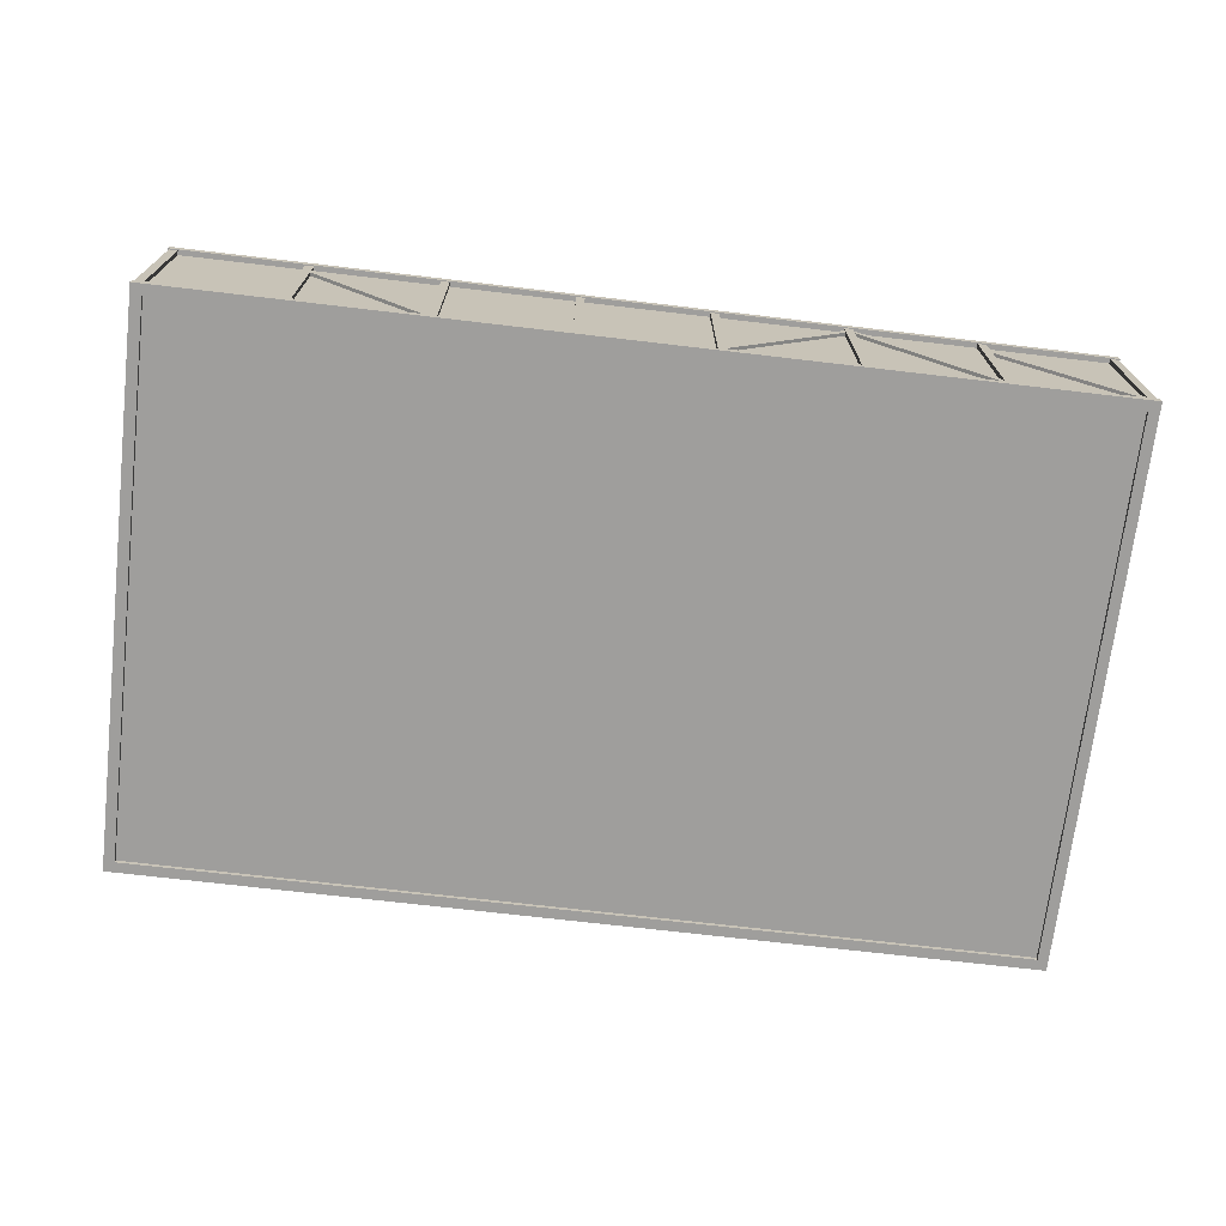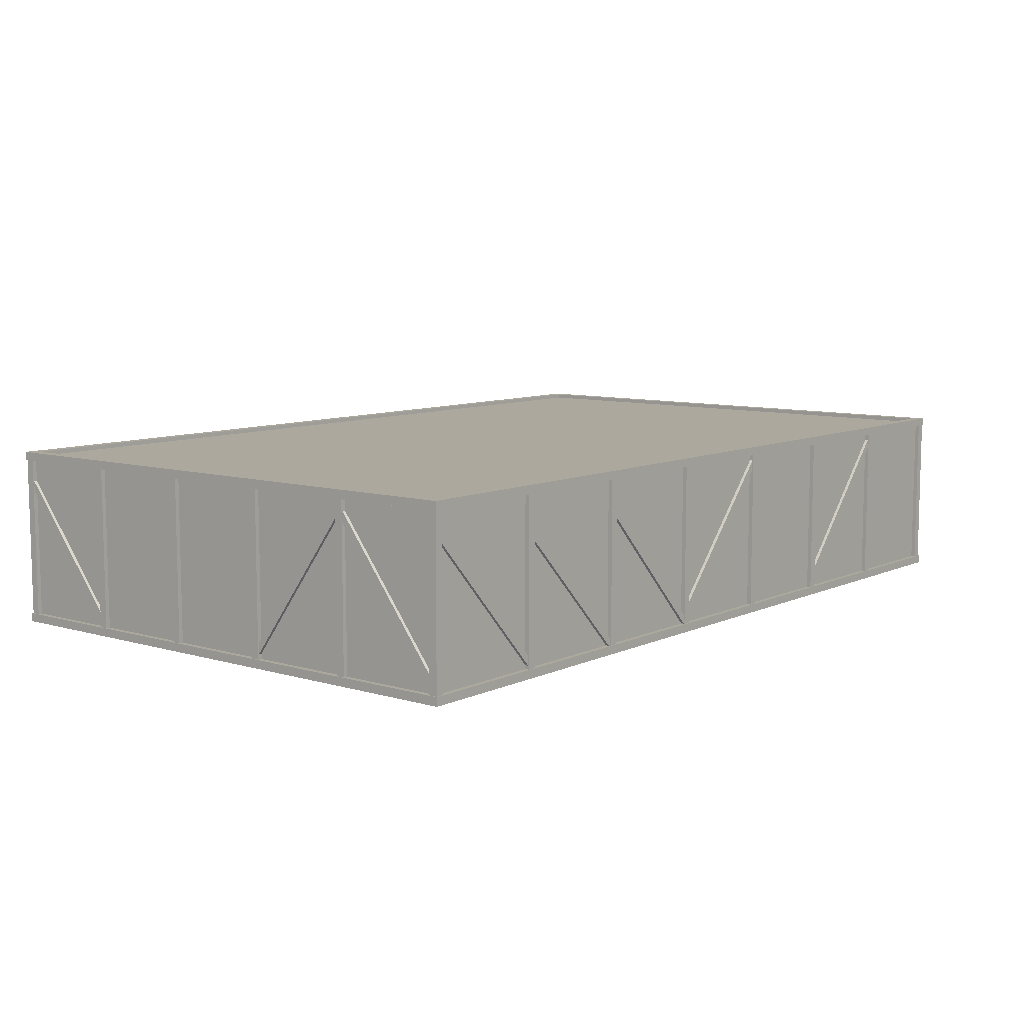
<metadata>
{"format":"obj","ext":"obj","renderer":"f3d","projection":"perspective","resolution":1024,"background":"white","views":[{"elev":-70.9,"azim":-6.7,"up":"+Y"},{"elev":8.6,"azim":128.9,"up":"+Y"}]}
</metadata>
<code>
g
v -10.5 0 -6.5
v 10.5 0 -6.5
v 10.5 0 6.5
v -10.5 0 6.5
v -10.5 4 -6.5
v 10.5 4 -6.5
v 10.5 4 6.5
v -10.5 4 6.5
v 10.62 -0.1 6.625
v 10.38 -0.1 6.375
v 10.38 0.1 6.375
v 10.62 0.1 6.625
v 10.62 -0.1 3.9
v 10.38 -0.1 3.9
v 10.38 0.1 3.9
v 10.62 0.1 3.9
v 10.62 -0.1 1.3
v 10.38 -0.1 1.3
v 10.38 0.1 1.3
v 10.62 0.1 1.3
v 10.62 -0.1 -1.3
v 10.38 -0.1 -1.3
v 10.38 0.1 -1.3
v 10.62 0.1 -1.3
v 10.62 -0.1 -3.9
v 10.38 -0.1 -3.9
v 10.38 0.1 -3.9
v 10.62 0.1 -3.9
v 10.62 -0.1 -6.625
v 10.38 -0.1 -6.375
v 10.38 0.1 -6.375
v 10.62 0.1 -6.625
v 7.5 -0.1 -6.625
v 7.5 -0.1 -6.375
v 7.5 0.1 -6.375
v 7.5 0.1 -6.625
v 4.5 -0.1 -6.625
v 4.5 -0.1 -6.375
v 4.5 0.1 -6.375
v 4.5 0.1 -6.625
v 1.5 -0.1 -6.625
v 1.5 -0.1 -6.375
v 1.5 0.1 -6.375
v 1.5 0.1 -6.625
v -1.5 -0.1 -6.625
v -1.5 -0.1 -6.375
v -1.5 0.1 -6.375
v -1.5 0.1 -6.625
v -4.5 -0.1 -6.625
v -4.5 -0.1 -6.375
v -4.5 0.1 -6.375
v -4.5 0.1 -6.625
v -7.5 -0.1 -6.625
v -7.5 -0.1 -6.375
v -7.5 0.1 -6.375
v -7.5 0.1 -6.625
v -10.62 -0.1 -6.625
v -10.38 -0.1 -6.375
v -10.38 0.1 -6.375
v -10.62 0.1 -6.625
v -10.62 -0.1 -3.9
v -10.38 -0.1 -3.9
v -10.38 0.1 -3.9
v -10.62 0.1 -3.9
v -10.62 -0.1 -1.3
v -10.38 -0.1 -1.3
v -10.38 0.1 -1.3
v -10.62 0.1 -1.3
v -10.62 -0.1 1.3
v -10.38 -0.1 1.3
v -10.38 0.1 1.3
v -10.62 0.1 1.3
v -10.62 -0.1 3.9
v -10.38 -0.1 3.9
v -10.38 0.1 3.9
v -10.62 0.1 3.9
v -10.62 -0.1 6.625
v -10.38 -0.1 6.375
v -10.38 0.1 6.375
v -10.62 0.1 6.625
v -7.5 -0.1 6.625
v -7.5 -0.1 6.375
v -7.5 0.1 6.375
v -7.5 0.1 6.625
v -4.5 -0.1 6.625
v -4.5 -0.1 6.375
v -4.5 0.1 6.375
v -4.5 0.1 6.625
v -1.5 -0.1 6.625
v -1.5 -0.1 6.375
v -1.5 0.1 6.375
v -1.5 0.1 6.625
v 1.5 -0.1 6.625
v 1.5 -0.1 6.375
v 1.5 0.1 6.375
v 1.5 0.1 6.625
v 4.5 -0.1 6.625
v 4.5 -0.1 6.375
v 4.5 0.1 6.375
v 4.5 0.1 6.625
v 7.5 -0.1 6.625
v 7.5 -0.1 6.375
v 7.5 0.1 6.375
v 7.5 0.1 6.625
v 10.62 3.9 6.625
v 10.38 3.9 6.375
v 10.38 4.1 6.375
v 10.62 4.1 6.625
v 10.62 3.9 3.9
v 10.38 3.9 3.9
v 10.38 4.1 3.9
v 10.62 4.1 3.9
v 10.62 3.9 1.3
v 10.38 3.9 1.3
v 10.38 4.1 1.3
v 10.62 4.1 1.3
v 10.62 3.9 -1.3
v 10.38 3.9 -1.3
v 10.38 4.1 -1.3
v 10.62 4.1 -1.3
v 10.62 3.9 -3.9
v 10.38 3.9 -3.9
v 10.38 4.1 -3.9
v 10.62 4.1 -3.9
v 10.62 3.9 -6.625
v 10.38 3.9 -6.375
v 10.38 4.1 -6.375
v 10.62 4.1 -6.625
v 7.5 3.9 -6.625
v 7.5 3.9 -6.375
v 7.5 4.1 -6.375
v 7.5 4.1 -6.625
v 4.5 3.9 -6.625
v 4.5 3.9 -6.375
v 4.5 4.1 -6.375
v 4.5 4.1 -6.625
v 1.5 3.9 -6.625
v 1.5 3.9 -6.375
v 1.5 4.1 -6.375
v 1.5 4.1 -6.625
v -1.5 3.9 -6.625
v -1.5 3.9 -6.375
v -1.5 4.1 -6.375
v -1.5 4.1 -6.625
v -4.5 3.9 -6.625
v -4.5 3.9 -6.375
v -4.5 4.1 -6.375
v -4.5 4.1 -6.625
v -7.5 3.9 -6.625
v -7.5 3.9 -6.375
v -7.5 4.1 -6.375
v -7.5 4.1 -6.625
v -10.62 3.9 -6.625
v -10.38 3.9 -6.375
v -10.38 4.1 -6.375
v -10.62 4.1 -6.625
v -10.62 3.9 -3.9
v -10.38 3.9 -3.9
v -10.38 4.1 -3.9
v -10.62 4.1 -3.9
v -10.62 3.9 -1.3
v -10.38 3.9 -1.3
v -10.38 4.1 -1.3
v -10.62 4.1 -1.3
v -10.62 3.9 1.3
v -10.38 3.9 1.3
v -10.38 4.1 1.3
v -10.62 4.1 1.3
v -10.62 3.9 3.9
v -10.38 3.9 3.9
v -10.38 4.1 3.9
v -10.62 4.1 3.9
v -10.62 3.9 6.625
v -10.38 3.9 6.375
v -10.38 4.1 6.375
v -10.62 4.1 6.625
v -7.5 3.9 6.625
v -7.5 3.9 6.375
v -7.5 4.1 6.375
v -7.5 4.1 6.625
v -4.5 3.9 6.625
v -4.5 3.9 6.375
v -4.5 4.1 6.375
v -4.5 4.1 6.625
v -1.5 3.9 6.625
v -1.5 3.9 6.375
v -1.5 4.1 6.375
v -1.5 4.1 6.625
v 1.5 3.9 6.625
v 1.5 3.9 6.375
v 1.5 4.1 6.375
v 1.5 4.1 6.625
v 4.5 3.9 6.625
v 4.5 3.9 6.375
v 4.5 4.1 6.375
v 4.5 4.1 6.625
v 7.5 3.9 6.625
v 7.5 3.9 6.375
v 7.5 4.1 6.375
v 7.5 4.1 6.625
v 10.43 3.707 -3.96
v 10.57 3.707 -3.96
v 10.57 3.796 -3.84
v 10.43 3.796 -3.84
v 10.43 0.1673 -1.36
v 10.57 0.1673 -1.36
v 10.57 0.2561 -1.24
v 10.43 0.2561 -1.24
v -1.556 3.708 -6.425
v -1.556 3.708 -6.575
v -1.444 3.807 -6.575
v -1.444 3.807 -6.425
v 1.444 0.2923 -6.425
v 1.444 0.2923 -6.575
v 1.556 0.3913 -6.575
v 1.556 0.3913 -6.425
v -7.557 3.705 -6.425
v -7.557 3.705 -6.575
v -7.443 3.803 -6.575
v -7.443 3.803 -6.425
v -4.557 0.2674 -6.425
v -4.557 0.2674 -6.575
v -4.443 0.3661 -6.575
v -4.443 0.3661 -6.425
v -10.43 3.705 -3.84
v -10.57 3.705 -3.84
v -10.57 3.795 -3.96
v -10.43 3.795 -3.96
v -10.43 0.2171 -6.44
v -10.57 0.2171 -6.44
v -10.57 0.3067 -6.56
v -10.43 0.3067 -6.56
v -10.43 3.705 6.56
v -10.57 3.705 6.56
v -10.57 3.795 6.44
v -10.43 3.795 6.44
v -10.43 0.2052 3.96
v -10.57 0.2052 3.96
v -10.57 0.2947 3.84
v -10.43 0.2947 3.84
v 4.556 3.721 6.425
v 4.556 3.721 6.575
v 4.444 3.821 6.575
v 4.444 3.821 6.425
v 1.556 0.367 6.425
v 1.556 0.367 6.575
v 1.444 0.467 6.575
v 1.444 0.467 6.425
v 10.56 0.2376 6.425
v 10.56 0.2376 6.575
v 10.44 0.1358 6.575
v 10.44 0.1358 6.425
v 7.555 3.486 6.425
v 7.555 3.486 6.575
v 7.445 3.384 6.575
v 7.445 3.384 6.425
v 10.43 0.2222 3.842
v 10.57 0.2222 3.842
v 10.57 0.1281 3.958
v 10.43 0.1281 3.958
v 10.43 3.449 6.442
v 10.57 3.449 6.442
v 10.57 3.355 6.558
v 10.43 3.355 6.558
v 10.43 0.2876 -6.56
v 10.57 0.2876 -6.56
v 10.57 0.1967 -6.44
v 10.43 0.1967 -6.44
v 10.43 3.699 -3.96
v 10.57 3.699 -3.96
v 10.57 3.608 -3.84
v 10.43 3.608 -3.84
v 7.445 0.2396 -6.425
v 7.445 0.2396 -6.575
v 7.555 0.1379 -6.575
v 7.555 0.1379 -6.425
v 10.44 3.492 -6.425
v 10.44 3.492 -6.575
v 10.56 3.391 -6.575
v 10.56 3.391 -6.425
v 4.446 0.1055 -6.425
v 4.446 0.1055 -6.575
v 4.554 0.0004246 -6.575
v 4.554 0.0004246 -6.425
v 7.446 3.162 -6.425
v 7.446 3.162 -6.575
v 7.554 3.057 -6.575
v 7.554 3.057 -6.425
v 1.446 0.1649 -6.425
v 1.446 0.1649 -6.575
v 1.554 0.06112 -6.575
v 1.554 0.06112 -6.425
v 4.446 3.295 -6.425
v 4.446 3.295 -6.575
v 4.554 3.191 -6.575
v 4.554 3.191 -6.425
v -10.43 0.2818 -1.241
v -10.57 0.2818 -1.241
v -10.57 0.1904 -1.359
v -10.43 0.1904 -1.359
v -10.43 3.664 -3.841
v -10.57 3.664 -3.841
v -10.57 3.572 -3.959
v -10.43 3.572 -3.959
v -10.43 0.2853 1.361
v -10.57 0.2853 1.361
v -10.57 0.1973 1.239
v -10.43 0.1973 1.239
v -10.43 3.878 -1.239
v -10.57 3.878 -1.239
v -10.57 3.791 -1.361
v -10.43 3.791 -1.361
v -10.43 0.06582 3.957
v -10.57 0.06582 3.957
v -10.57 -0.0321 3.843
v -10.43 -0.0321 3.843
v -10.43 3.083 1.357
v -10.57 3.083 1.357
v -10.57 2.985 1.243
v -10.43 2.985 1.243
v -4.444 0.2644 6.425
v -4.444 0.2644 6.575
v -4.556 0.1637 6.575
v -4.556 0.1637 6.425
v -7.444 3.575 6.425
v -7.444 3.575 6.575
v -7.556 3.474 6.575
v -7.556 3.474 6.425
v 7.558 0.2859 6.425
v 7.558 0.2859 6.575
v 7.442 0.1901 6.575
v 7.442 0.1901 6.425
v 4.558 3.896 6.425
v 4.558 3.896 6.575
v 4.442 3.8 6.575
v 4.442 3.8 6.425
v 7.4 1.225e-17 6.4
v 7.6 1.225e-17 6.4
v 7.6 -1.225e-17 6.6
v 7.4 -1.225e-17 6.6
v 7.4 4 6.4
v 7.6 4 6.4
v 7.6 4 6.6
v 7.4 4 6.6
v 10.4 1.225e-17 6.4
v 10.6 1.225e-17 6.4
v 10.6 -1.225e-17 6.6
v 10.4 -1.225e-17 6.6
v 10.4 4 6.4
v 10.6 4 6.4
v 10.6 4 6.6
v 10.4 4 6.6
v 10.4 1.225e-17 4
v 10.4 1.225e-17 3.8
v 10.6 -1.225e-17 3.8
v 10.6 -1.225e-17 4
v 10.4 4 4
v 10.4 4 3.8
v 10.6 4 3.8
v 10.6 4 4
v 10.4 1.225e-17 1.4
v 10.4 1.225e-17 1.2
v 10.6 -1.225e-17 1.2
v 10.6 -1.225e-17 1.4
v 10.4 4 1.4
v 10.4 4 1.2
v 10.6 4 1.2
v 10.6 4 1.4
v 10.4 1.225e-17 -1.2
v 10.4 1.225e-17 -1.4
v 10.6 -1.225e-17 -1.4
v 10.6 -1.225e-17 -1.2
v 10.4 4 -1.2
v 10.4 4 -1.4
v 10.6 4 -1.4
v 10.6 4 -1.2
v 10.4 1.225e-17 -3.8
v 10.4 1.225e-17 -4
v 10.6 -1.225e-17 -4
v 10.6 -1.225e-17 -3.8
v 10.4 4 -3.8
v 10.4 4 -4
v 10.6 4 -4
v 10.6 4 -3.8
v 10.4 1.225e-17 -6.4
v 10.4 1.225e-17 -6.6
v 10.6 -1.225e-17 -6.6
v 10.6 -1.225e-17 -6.4
v 10.4 4 -6.4
v 10.4 4 -6.6
v 10.6 4 -6.6
v 10.6 4 -6.4
v 7.6 1.225e-17 -6.4
v 7.4 1.225e-17 -6.4
v 7.4 -1.225e-17 -6.6
v 7.6 -1.225e-17 -6.6
v 7.6 4 -6.4
v 7.4 4 -6.4
v 7.4 4 -6.6
v 7.6 4 -6.6
v 4.6 1.225e-17 -6.4
v 4.4 1.225e-17 -6.4
v 4.4 -1.225e-17 -6.6
v 4.6 -1.225e-17 -6.6
v 4.6 4 -6.4
v 4.4 4 -6.4
v 4.4 4 -6.6
v 4.6 4 -6.6
v 1.6 1.225e-17 -6.4
v 1.4 1.225e-17 -6.4
v 1.4 -1.225e-17 -6.6
v 1.6 -1.225e-17 -6.6
v 1.6 4 -6.4
v 1.4 4 -6.4
v 1.4 4 -6.6
v 1.6 4 -6.6
v -1.4 1.225e-17 -6.4
v -1.6 1.225e-17 -6.4
v -1.6 -1.225e-17 -6.6
v -1.4 -1.225e-17 -6.6
v -1.4 4 -6.4
v -1.6 4 -6.4
v -1.6 4 -6.6
v -1.4 4 -6.6
v -4.4 1.225e-17 -6.4
v -4.6 1.225e-17 -6.4
v -4.6 -1.225e-17 -6.6
v -4.4 -1.225e-17 -6.6
v -4.4 4 -6.4
v -4.6 4 -6.4
v -4.6 4 -6.6
v -4.4 4 -6.6
v -7.4 1.225e-17 -6.4
v -7.6 1.225e-17 -6.4
v -7.6 -1.225e-17 -6.6
v -7.4 -1.225e-17 -6.6
v -7.4 4 -6.4
v -7.6 4 -6.4
v -7.6 4 -6.6
v -7.4 4 -6.6
v -10.4 1.225e-17 -6.4
v -10.6 1.225e-17 -6.4
v -10.6 -1.225e-17 -6.6
v -10.4 -1.225e-17 -6.6
v -10.4 4 -6.4
v -10.6 4 -6.4
v -10.6 4 -6.6
v -10.4 4 -6.6
v -10.4 1.225e-17 -4
v -10.4 1.225e-17 -3.8
v -10.6 -1.225e-17 -3.8
v -10.6 -1.225e-17 -4
v -10.4 4 -4
v -10.4 4 -3.8
v -10.6 4 -3.8
v -10.6 4 -4
v -10.4 1.225e-17 -1.4
v -10.4 1.225e-17 -1.2
v -10.6 -1.225e-17 -1.2
v -10.6 -1.225e-17 -1.4
v -10.4 4 -1.4
v -10.4 4 -1.2
v -10.6 4 -1.2
v -10.6 4 -1.4
v -10.4 1.225e-17 1.2
v -10.4 1.225e-17 1.4
v -10.6 -1.225e-17 1.4
v -10.6 -1.225e-17 1.2
v -10.4 4 1.2
v -10.4 4 1.4
v -10.6 4 1.4
v -10.6 4 1.2
v -10.4 1.225e-17 3.8
v -10.4 1.225e-17 4
v -10.6 -1.225e-17 4
v -10.6 -1.225e-17 3.8
v -10.4 4 3.8
v -10.4 4 4
v -10.6 4 4
v -10.6 4 3.8
v -10.4 1.225e-17 6.4
v -10.4 1.225e-17 6.6
v -10.6 -1.225e-17 6.6
v -10.6 -1.225e-17 6.4
v -10.4 4 6.4
v -10.4 4 6.6
v -10.6 4 6.6
v -10.6 4 6.4
v -7.6 1.225e-17 6.4
v -7.4 1.225e-17 6.4
v -7.4 -1.225e-17 6.6
v -7.6 -1.225e-17 6.6
v -7.6 4 6.4
v -7.4 4 6.4
v -7.4 4 6.6
v -7.6 4 6.6
v -4.6 1.225e-17 6.4
v -4.4 1.225e-17 6.4
v -4.4 -1.225e-17 6.6
v -4.6 -1.225e-17 6.6
v -4.6 4 6.4
v -4.4 4 6.4
v -4.4 4 6.6
v -4.6 4 6.6
v -1.6 1.225e-17 6.4
v -1.4 1.225e-17 6.4
v -1.4 -1.225e-17 6.6
v -1.6 -1.225e-17 6.6
v -1.6 4 6.4
v -1.4 4 6.4
v -1.4 4 6.6
v -1.6 4 6.6
v 1.4 1.225e-17 6.4
v 1.6 1.225e-17 6.4
v 1.6 -1.225e-17 6.6
v 1.4 -1.225e-17 6.6
v 1.4 4 6.4
v 1.6 4 6.4
v 1.6 4 6.6
v 1.4 4 6.6
v 4.4 1.225e-17 6.4
v 4.6 1.225e-17 6.4
v 4.6 -1.225e-17 6.6
v 4.4 -1.225e-17 6.6
v 4.4 4 6.4
v 4.6 4 6.4
v 4.6 4 6.6
v 4.4 4 6.6
g buildingWalls
f 2 1 5 6
f 3 2 6 7
f 4 3 7 8
f 1 4 8 5
f 3 4 1 2
f 6 5 8 7
g wood_Parts
f 9 10 14 13
f 10 11 15 14
f 11 12 16 15
f 12 9 13 16
f 13 14 18 17
f 14 15 19 18
f 15 16 20 19
f 16 13 17 20
f 17 18 22 21
f 18 19 23 22
f 19 20 24 23
f 20 17 21 24
f 21 22 26 25
f 22 23 27 26
f 23 24 28 27
f 24 21 25 28
f 25 26 30 29
f 26 27 31 30
f 27 28 32 31
f 28 25 29 32
f 29 30 34 33
f 30 31 35 34
f 31 32 36 35
f 32 29 33 36
f 33 34 38 37
f 34 35 39 38
f 35 36 40 39
f 36 33 37 40
f 37 38 42 41
f 38 39 43 42
f 39 40 44 43
f 40 37 41 44
f 41 42 46 45
f 42 43 47 46
f 43 44 48 47
f 44 41 45 48
f 45 46 50 49
f 46 47 51 50
f 47 48 52 51
f 48 45 49 52
f 49 50 54 53
f 50 51 55 54
f 51 52 56 55
f 52 49 53 56
f 53 54 58 57
f 54 55 59 58
f 55 56 60 59
f 56 53 57 60
f 57 58 62 61
f 58 59 63 62
f 59 60 64 63
f 60 57 61 64
f 61 62 66 65
f 62 63 67 66
f 63 64 68 67
f 64 61 65 68
f 65 66 70 69
f 66 67 71 70
f 67 68 72 71
f 68 65 69 72
f 69 70 74 73
f 70 71 75 74
f 71 72 76 75
f 72 69 73 76
f 73 74 78 77
f 74 75 79 78
f 75 76 80 79
f 76 73 77 80
f 77 78 82 81
f 78 79 83 82
f 79 80 84 83
f 80 77 81 84
f 81 82 86 85
f 82 83 87 86
f 83 84 88 87
f 84 81 85 88
f 85 86 90 89
f 86 87 91 90
f 87 88 92 91
f 88 85 89 92
f 89 90 94 93
f 90 91 95 94
f 91 92 96 95
f 92 89 93 96
f 93 94 98 97
f 94 95 99 98
f 95 96 100 99
f 96 93 97 100
f 97 98 102 101
f 98 99 103 102
f 99 100 104 103
f 100 97 101 104
f 101 102 10 9
f 102 103 11 10
f 103 104 12 11
f 104 101 9 12
f 105 106 110 109
f 106 107 111 110
f 107 108 112 111
f 108 105 109 112
f 109 110 114 113
f 110 111 115 114
f 111 112 116 115
f 112 109 113 116
f 113 114 118 117
f 114 115 119 118
f 115 116 120 119
f 116 113 117 120
f 117 118 122 121
f 118 119 123 122
f 119 120 124 123
f 120 117 121 124
f 121 122 126 125
f 122 123 127 126
f 123 124 128 127
f 124 121 125 128
f 125 126 130 129
f 126 127 131 130
f 127 128 132 131
f 128 125 129 132
f 129 130 134 133
f 130 131 135 134
f 131 132 136 135
f 132 129 133 136
f 133 134 138 137
f 134 135 139 138
f 135 136 140 139
f 136 133 137 140
f 137 138 142 141
f 138 139 143 142
f 139 140 144 143
f 140 137 141 144
f 141 142 146 145
f 142 143 147 146
f 143 144 148 147
f 144 141 145 148
f 145 146 150 149
f 146 147 151 150
f 147 148 152 151
f 148 145 149 152
f 149 150 154 153
f 150 151 155 154
f 151 152 156 155
f 152 149 153 156
f 153 154 158 157
f 154 155 159 158
f 155 156 160 159
f 156 153 157 160
f 157 158 162 161
f 158 159 163 162
f 159 160 164 163
f 160 157 161 164
f 161 162 166 165
f 162 163 167 166
f 163 164 168 167
f 164 161 165 168
f 165 166 170 169
f 166 167 171 170
f 167 168 172 171
f 168 165 169 172
f 169 170 174 173
f 170 171 175 174
f 171 172 176 175
f 172 169 173 176
f 173 174 178 177
f 174 175 179 178
f 175 176 180 179
f 176 173 177 180
f 177 178 182 181
f 178 179 183 182
f 179 180 184 183
f 180 177 181 184
f 181 182 186 185
f 182 183 187 186
f 183 184 188 187
f 184 181 185 188
f 185 186 190 189
f 186 187 191 190
f 187 188 192 191
f 188 185 189 192
f 189 190 194 193
f 190 191 195 194
f 191 192 196 195
f 192 189 193 196
f 193 194 198 197
f 194 195 199 198
f 195 196 200 199
f 196 193 197 200
f 197 198 106 105
f 198 199 107 106
f 199 200 108 107
f 200 197 105 108
f 202 206 205 201
f 203 207 206 202
f 204 208 207 203
f 210 214 213 209
f 211 215 214 210
f 212 216 215 211
f 218 222 221 217
f 219 223 222 218
f 220 224 223 219
f 226 230 229 225
f 227 231 230 226
f 228 232 231 227
f 234 238 237 233
f 235 239 238 234
f 236 240 239 235
f 242 246 245 241
f 243 247 246 242
f 244 248 247 243
f 250 249 253 254
f 251 250 254 255
f 252 251 255 256
f 258 257 261 262
f 259 258 262 263
f 260 259 263 264
f 266 265 269 270
f 267 266 270 271
f 268 267 271 272
f 274 273 277 278
f 275 274 278 279
f 276 275 279 280
f 282 281 285 286
f 283 282 286 287
f 284 283 287 288
f 290 289 293 294
f 291 290 294 295
f 292 291 295 296
f 298 297 301 302
f 299 298 302 303
f 300 299 303 304
f 306 305 309 310
f 307 306 310 311
f 308 307 311 312
f 314 313 317 318
f 315 314 318 319
f 316 315 319 320
f 322 321 325 326
f 323 322 326 327
f 324 323 327 328
f 330 329 333 334
f 331 330 334 335
f 332 331 335 336
f 338 337 341 342
f 339 338 342 343
f 340 339 343 344
f 337 340 344 341
f 339 340 337 338
f 342 341 344 343
f 346 345 349 350
f 347 346 350 351
f 348 347 351 352
f 345 348 352 349
f 347 348 345 346
f 350 349 352 351
f 354 353 357 358
f 355 354 358 359
f 356 355 359 360
f 353 356 360 357
f 355 356 353 354
f 358 357 360 359
f 362 361 365 366
f 363 362 366 367
f 364 363 367 368
f 361 364 368 365
f 363 364 361 362
f 366 365 368 367
f 370 369 373 374
f 371 370 374 375
f 372 371 375 376
f 369 372 376 373
f 371 372 369 370
f 374 373 376 375
f 378 377 381 382
f 379 378 382 383
f 380 379 383 384
f 377 380 384 381
f 379 380 377 378
f 382 381 384 383
f 386 385 389 390
f 387 386 390 391
f 388 387 391 392
f 385 388 392 389
f 387 388 385 386
f 390 389 392 391
f 394 393 397 398
f 395 394 398 399
f 396 395 399 400
f 393 396 400 397
f 395 396 393 394
f 398 397 400 399
f 402 401 405 406
f 403 402 406 407
f 404 403 407 408
f 401 404 408 405
f 403 404 401 402
f 406 405 408 407
f 410 409 413 414
f 411 410 414 415
f 412 411 415 416
f 409 412 416 413
f 411 412 409 410
f 414 413 416 415
f 418 417 421 422
f 419 418 422 423
f 420 419 423 424
f 417 420 424 421
f 419 420 417 418
f 422 421 424 423
f 426 425 429 430
f 427 426 430 431
f 428 427 431 432
f 425 428 432 429
f 427 428 425 426
f 430 429 432 431
f 434 433 437 438
f 435 434 438 439
f 436 435 439 440
f 433 436 440 437
f 435 436 433 434
f 438 437 440 439
f 442 441 445 446
f 443 442 446 447
f 444 443 447 448
f 441 444 448 445
f 443 444 441 442
f 446 445 448 447
f 450 449 453 454
f 451 450 454 455
f 452 451 455 456
f 449 452 456 453
f 451 452 449 450
f 454 453 456 455
f 458 457 461 462
f 459 458 462 463
f 460 459 463 464
f 457 460 464 461
f 459 460 457 458
f 462 461 464 463
f 466 465 469 470
f 467 466 470 471
f 468 467 471 472
f 465 468 472 469
f 467 468 465 466
f 470 469 472 471
f 474 473 477 478
f 475 474 478 479
f 476 475 479 480
f 473 476 480 477
f 475 476 473 474
f 478 477 480 479
f 482 481 485 486
f 483 482 486 487
f 484 483 487 488
f 481 484 488 485
f 483 484 481 482
f 486 485 488 487
f 490 489 493 494
f 491 490 494 495
f 492 491 495 496
f 489 492 496 493
f 491 492 489 490
f 494 493 496 495
f 498 497 501 502
f 499 498 502 503
f 500 499 503 504
f 497 500 504 501
f 499 500 497 498
f 502 501 504 503
f 506 505 509 510
f 507 506 510 511
f 508 507 511 512
f 505 508 512 509
f 507 508 505 506
f 510 509 512 511
f 514 513 517 518
f 515 514 518 519
f 516 515 519 520
f 513 516 520 517
f 515 516 513 514
f 518 517 520 519
f 522 521 525 526
f 523 522 526 527
f 524 523 527 528
f 521 524 528 525
f 523 524 521 522
f 526 525 528 527

</code>
